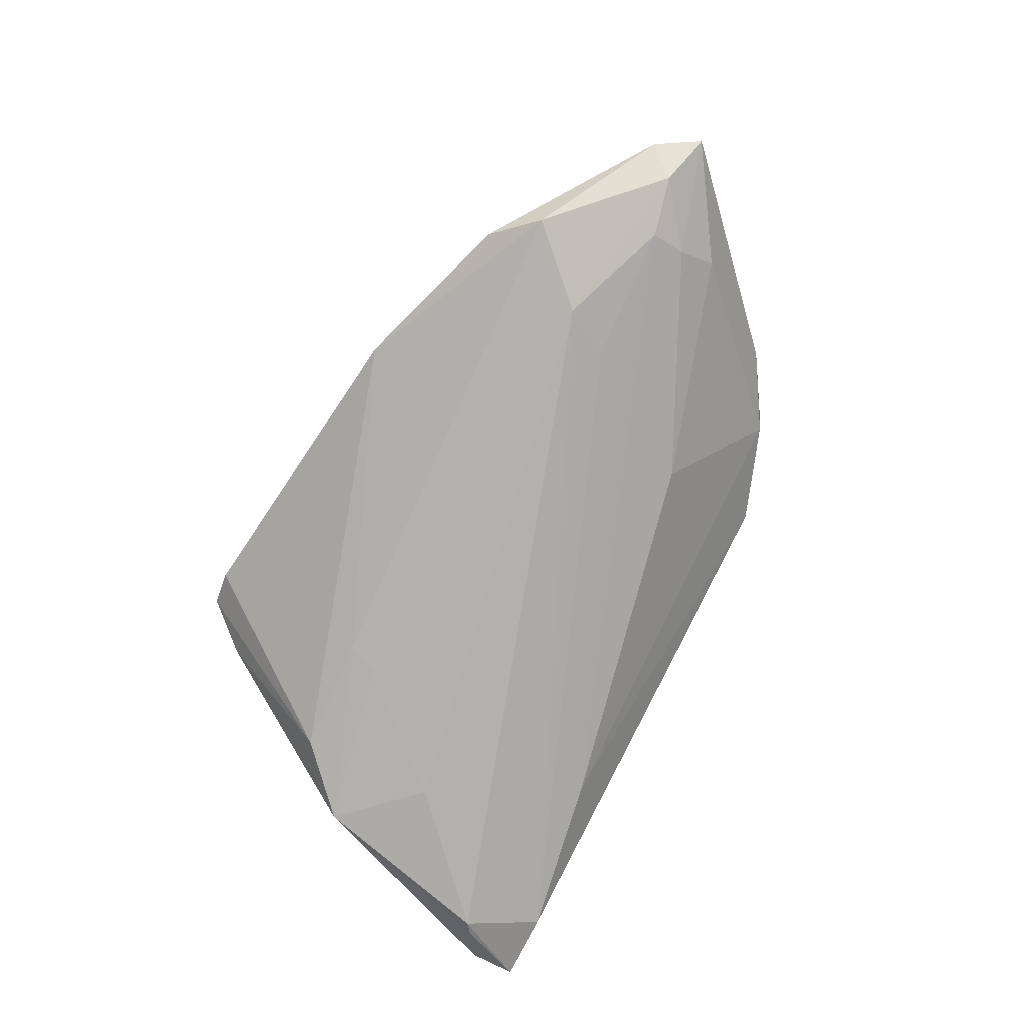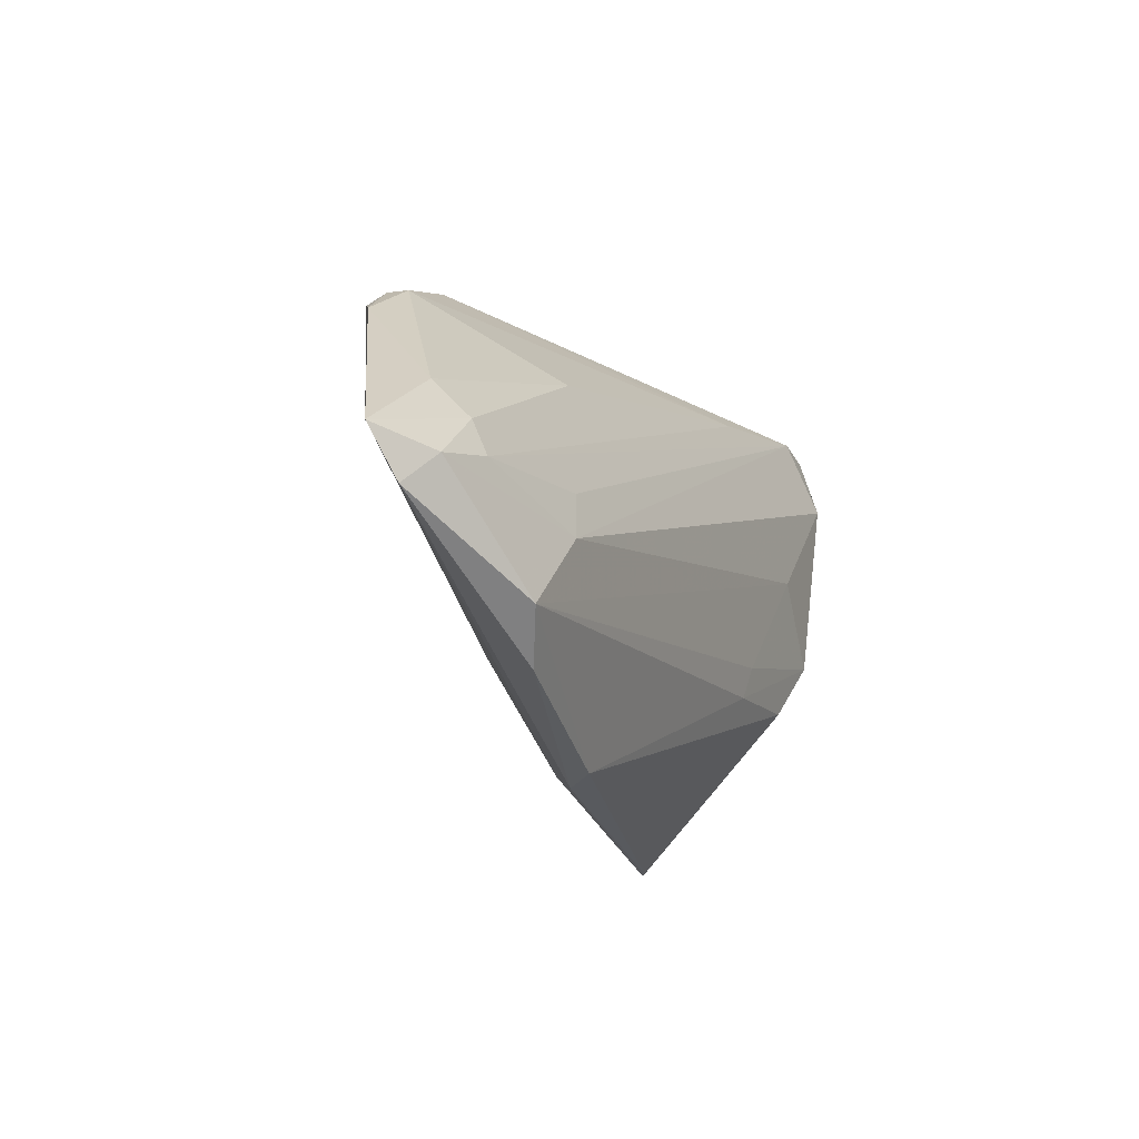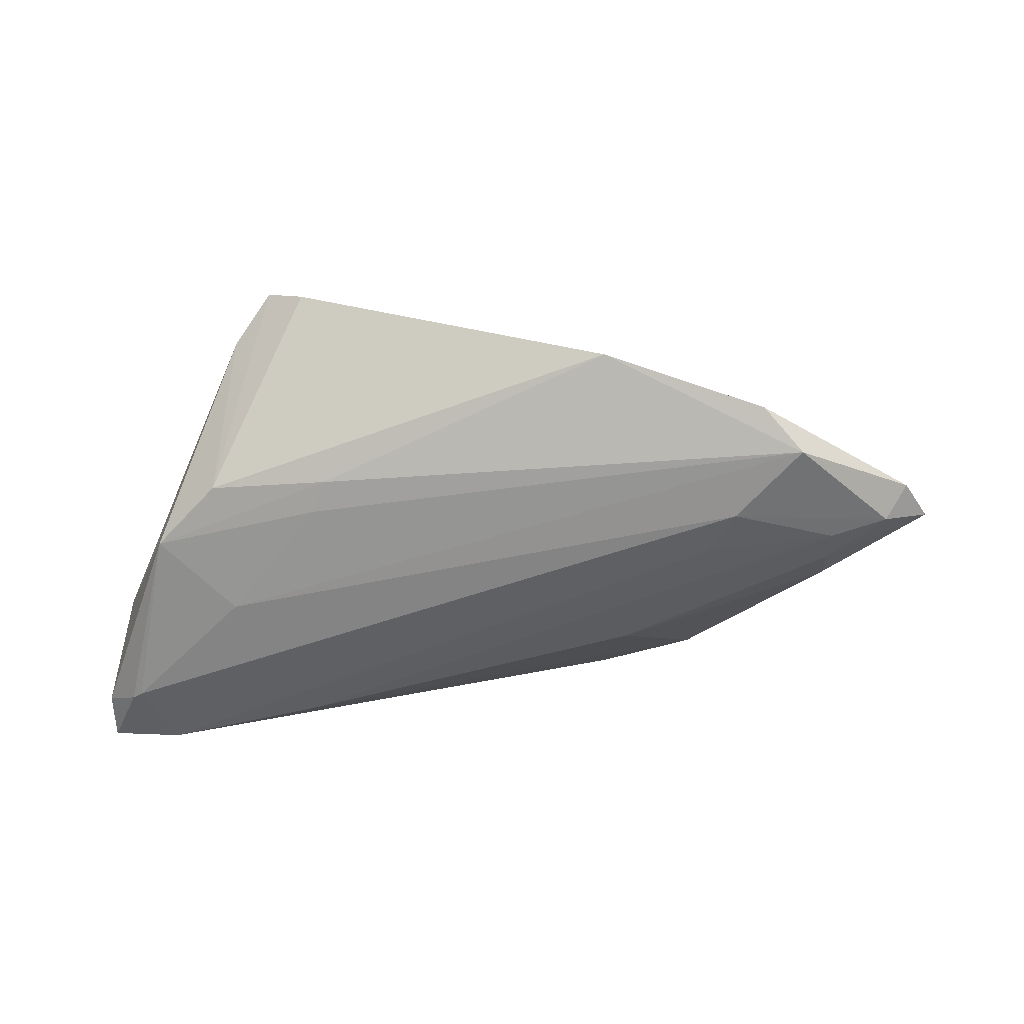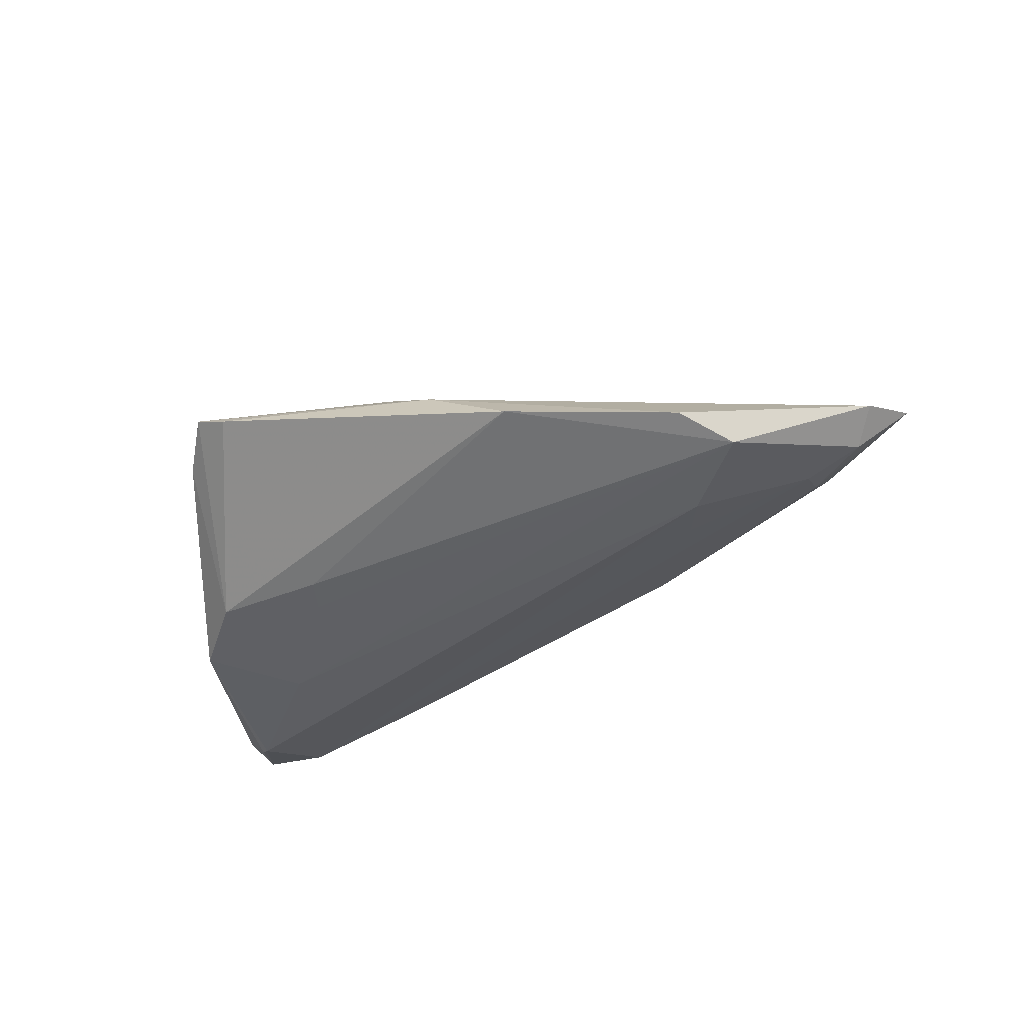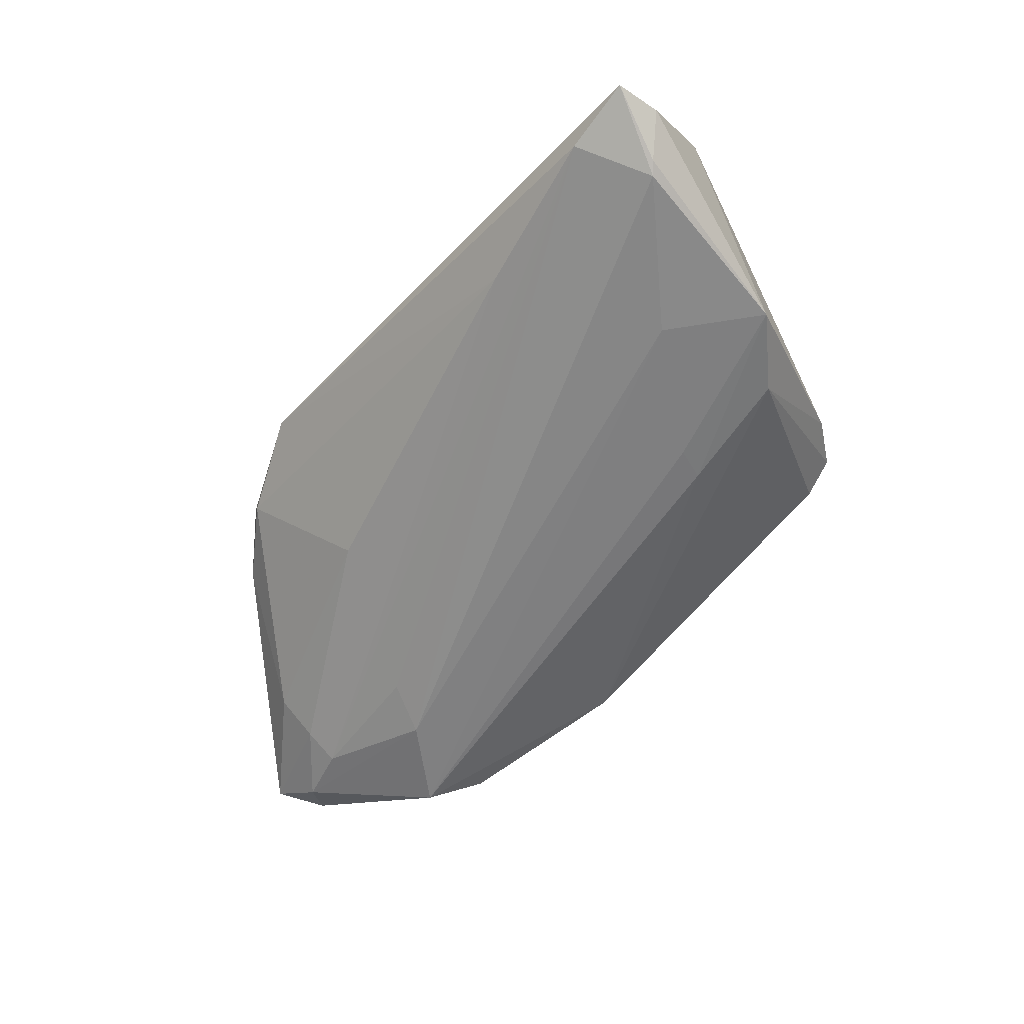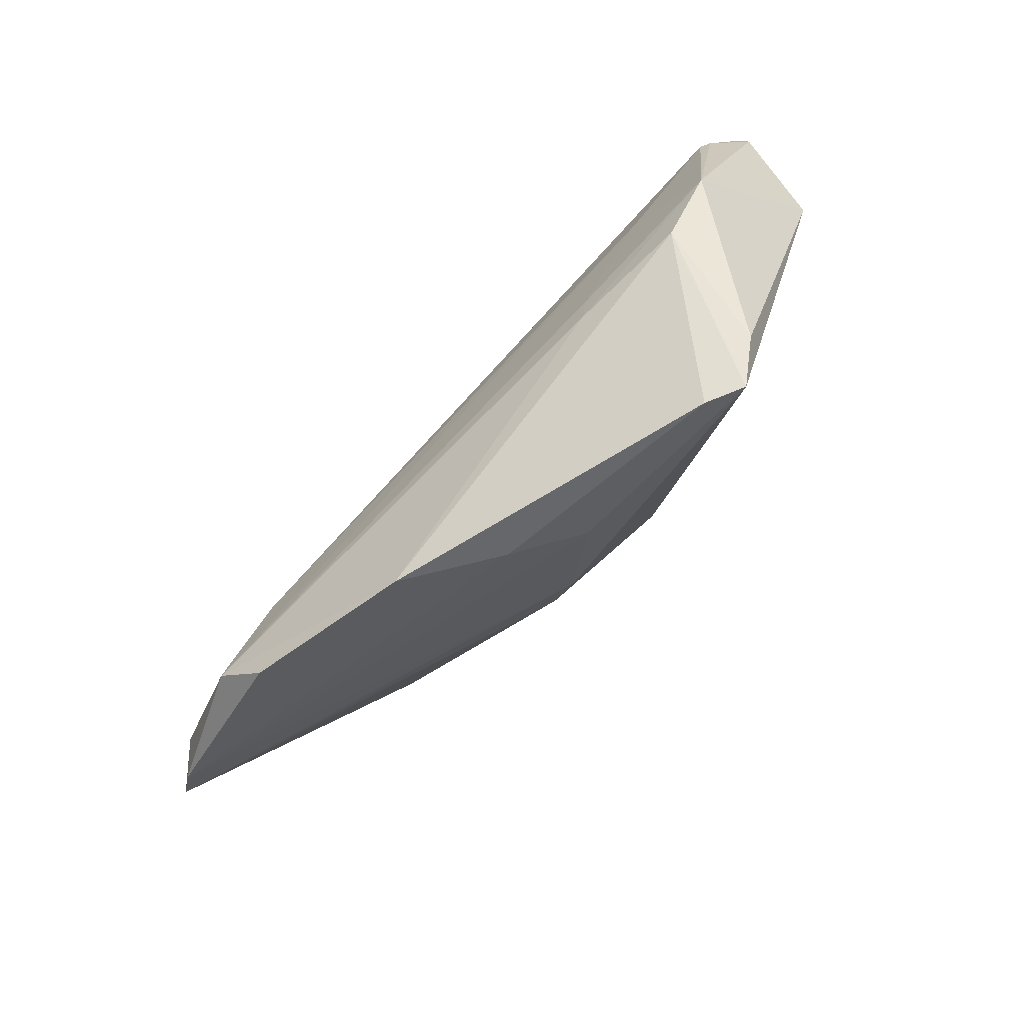
<metadata>
{"format":"obj","ext":"obj","renderer":"f3d","projection":"perspective","resolution":1024,"background":"white","views":[{"elev":-79.3,"azim":60.9,"up":"+Z"},{"elev":-18.1,"azim":114.5,"up":"+Y"},{"elev":-61.4,"azim":-0.5,"up":"+Z"},{"elev":-38.4,"azim":24.9,"up":"+Z"},{"elev":-62.2,"azim":-130.4,"up":"+Z"},{"elev":-79.2,"azim":-134.3,"up":"+Y"}]}
</metadata>
<code>
v -0.02635 -0.03281 0.006638
v 0.04959 -0.005037 -0.009017
v 0.06334 -0.005202 -0.003084
v 0.01049 0.02822 0.008883
v 0.03294 -0.003681 -0.0109
v -0.04602 0.02017 -0.01167
v 0.0494 -0.0006704 -0.007108
v -0.001026 -0.02509 0.007006
v -0.005429 0.0005903 0.01583
v -0.03306 -0.01196 -0.009751
v 0.03599 -0.009747 -0.01235
v 0.006523 -0.01199 0.01245
v -0.04076 0.02807 -0.00957
v 0.05009 0.004116 -0.002774
v -0.05013 0.02305 -0.007766
v -0.0447 0.01907 -0.01235
v 0.03443 0.02305 0.01146
v -0.03076 -0.02678 0.003919
v -0.04812 0.01353 0.003159
v 0.03317 0.02348 0.00941
v 0.05693 -0.00696 -0.007764
v 0.01039 -0.006661 0.01339
v 0.02284 0.01332 -0.005446
v 0.03786 0.02009 0.01204
v -0.04047 -0.004176 -0.01102
v -0.01823 -0.01334 -0.01039
v 0.04417 -0.01892 -0.01169
v -0.01966 -0.009262 -0.01111
v 0.02094 0.02859 0.01155
v 0.04221 0.01751 0.009289
v 0.01613 -0.006399 0.01167
v -0.02131 0.0241 -0.008227
v 0.01831 -0.02992 -0.005833
v 0.0391 -0.02405 -0.009067
v 0.03635 -0.007122 0.004856
v 0.006955 -0.02858 0.001551
v -0.03076 0.004802 -0.01235
v 0.008184 0.00638 0.01599
v -0.04966 0.02859 -0.008404
v -0.000136 0.008894 0.01542
v -0.02178 -0.03341 0.004495
v 0.05981 -0.01065 -0.004883
f 19 1 9
f 1 12 9
f 38 9 22
f 22 9 12
f 24 29 38
f 38 22 24
f 4 39 19
f 19 29 4
f 4 29 39
f 40 9 38
f 38 29 40
f 19 9 40
f 40 29 19
f 3 12 42
f 8 12 1
f 1 36 8
f 8 42 12
f 36 42 8
f 18 1 19
f 19 25 18
f 19 39 15
f 15 25 19
f 35 12 3
f 41 36 1
f 36 41 33
f 37 11 27
f 25 16 37
f 37 16 11
f 21 7 3
f 2 7 21
f 3 42 21
f 21 42 27
f 27 11 21
f 21 11 2
f 3 7 14
f 31 22 12
f 12 35 31
f 31 35 3
f 3 24 31
f 31 24 22
f 28 37 27
f 25 37 28
f 34 33 27
f 27 42 34
f 34 42 36
f 36 33 34
f 10 33 41
f 10 41 1
f 1 18 10
f 10 18 25
f 2 11 5
f 6 15 39
f 39 16 6
f 25 15 6
f 6 16 25
f 27 33 26
f 33 10 26
f 26 28 27
f 25 28 26
f 26 10 25
f 2 5 13
f 11 16 13
f 13 5 11
f 13 16 39
f 39 29 13
f 29 24 17
f 17 20 29
f 2 13 32
f 29 20 32
f 32 13 29
f 20 17 30
f 3 14 30
f 14 20 30
f 30 24 3
f 30 17 24
f 23 7 2
f 2 32 23
f 23 14 7
f 23 20 14
f 23 32 20

</code>
